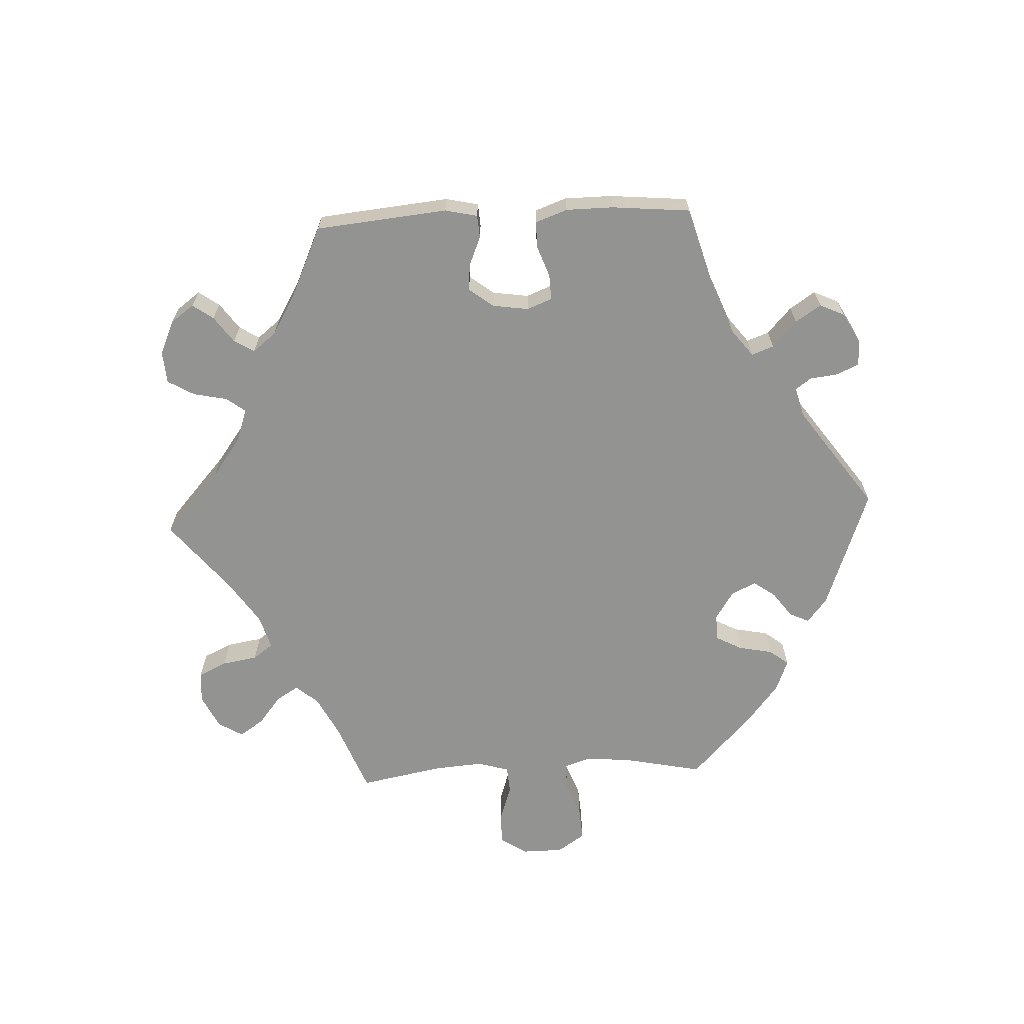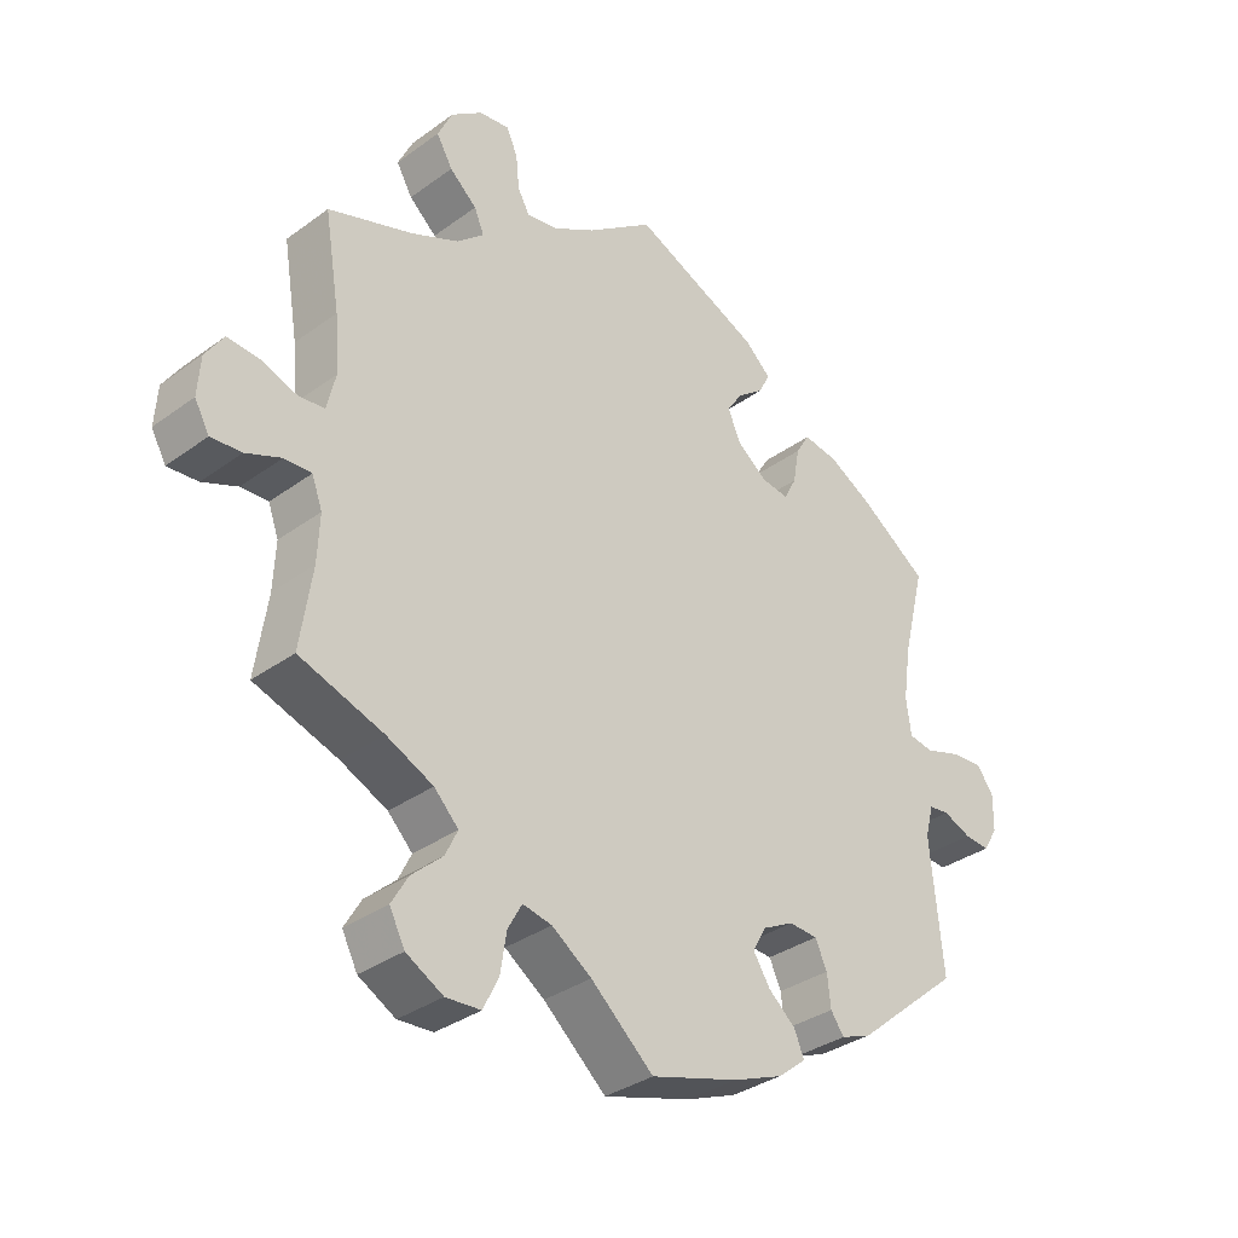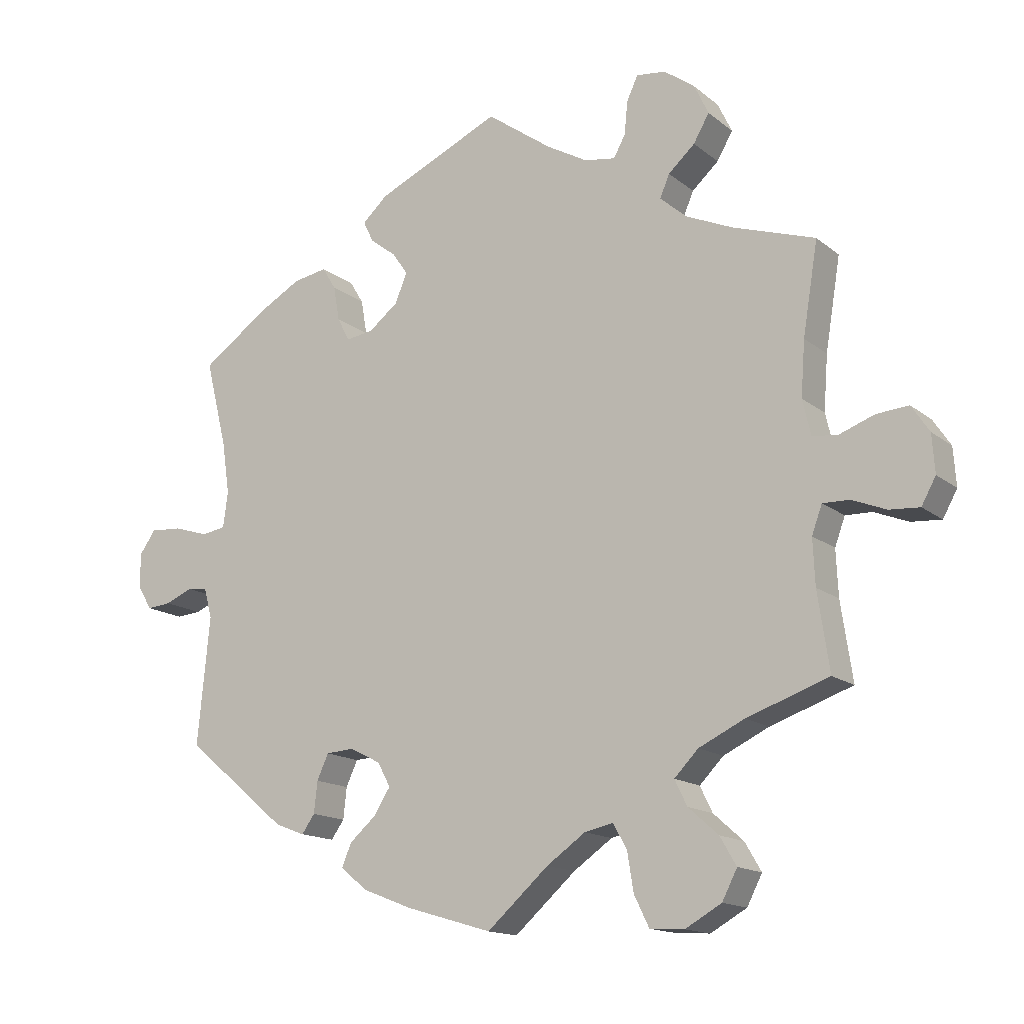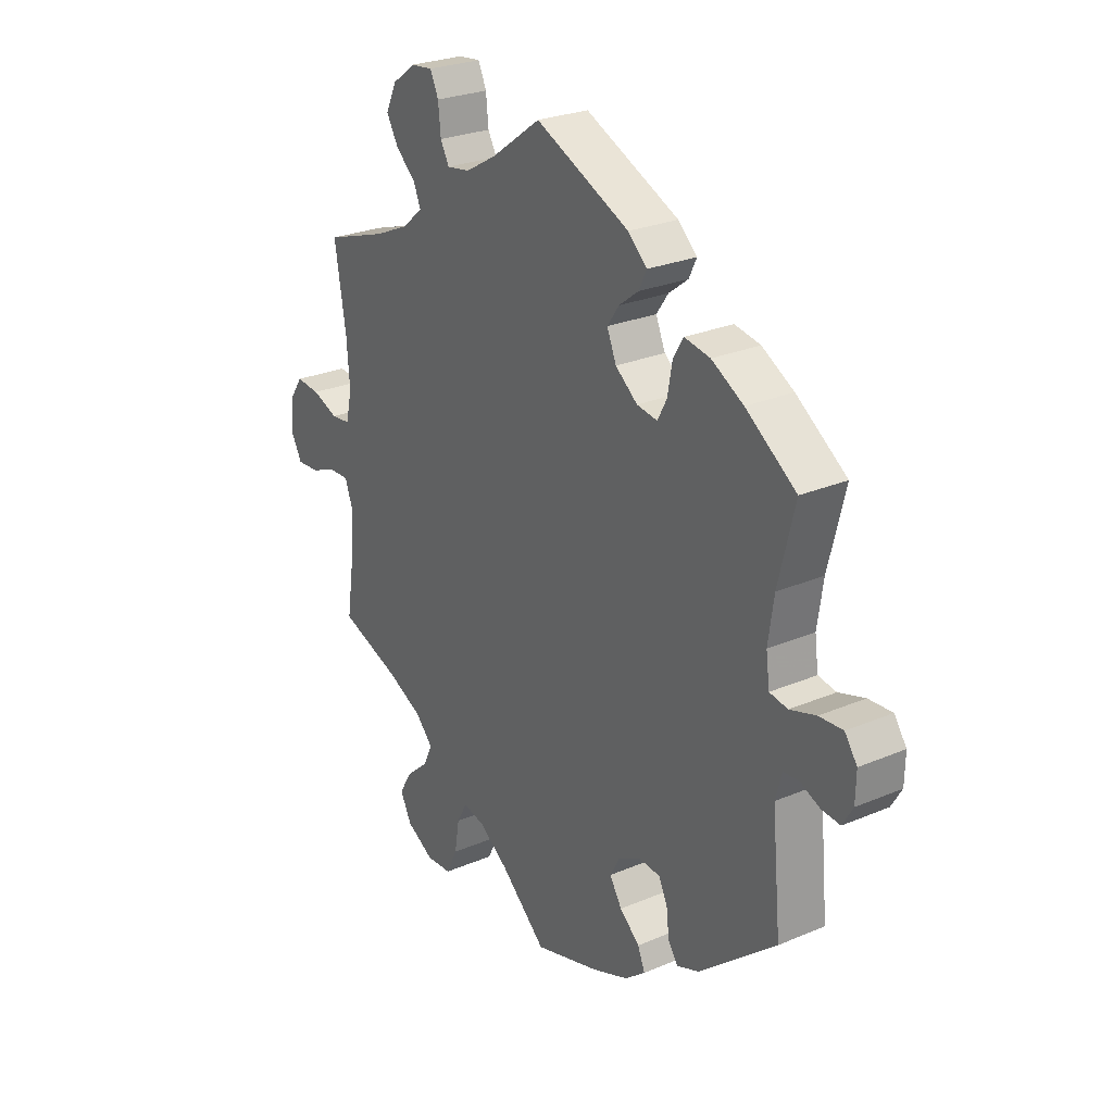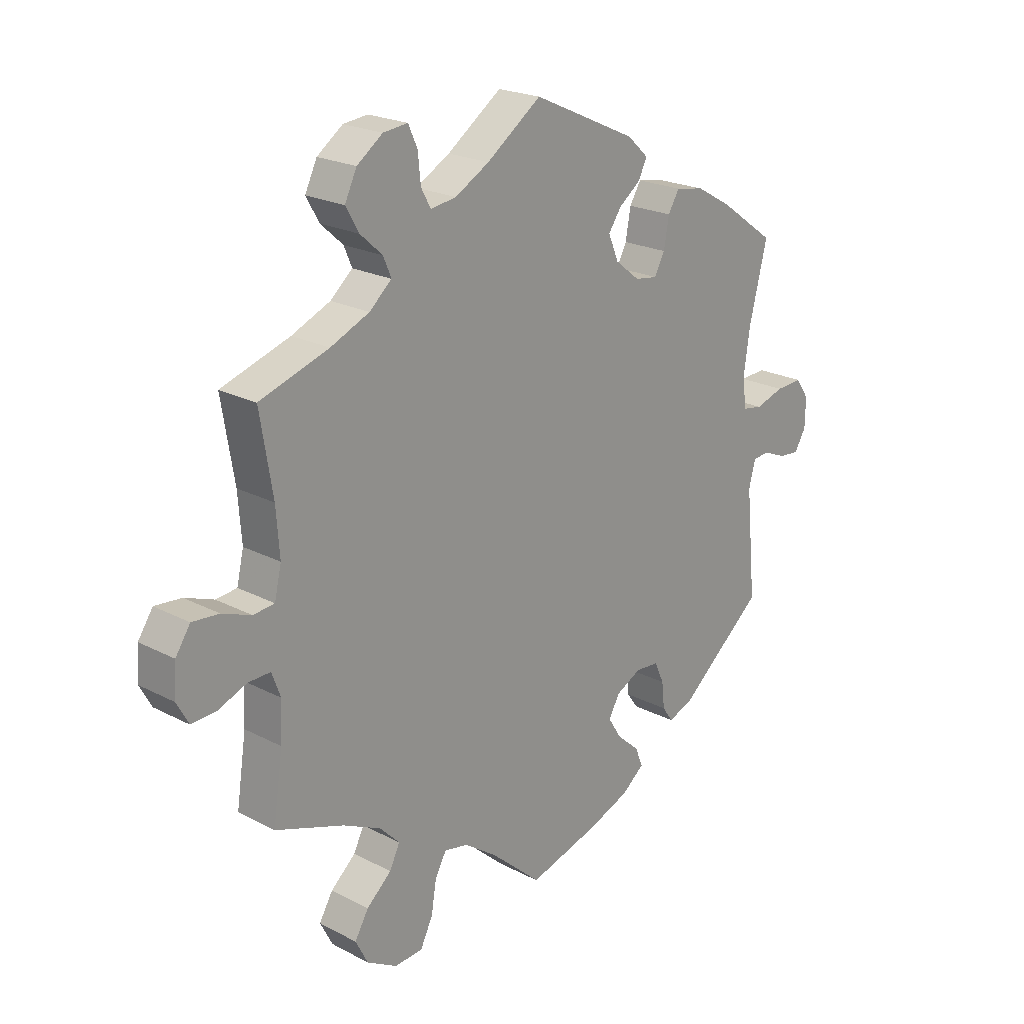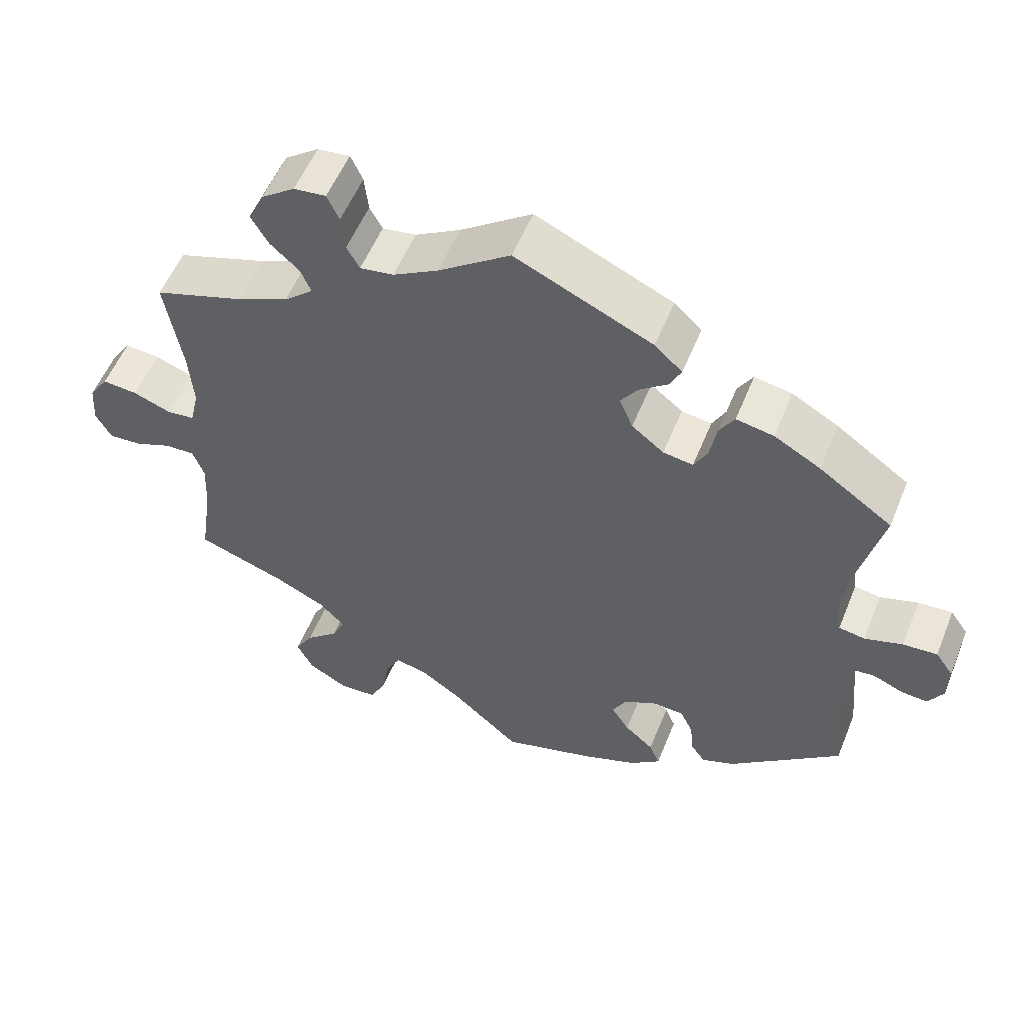
<metadata>
{"format":"obj","ext":"obj","renderer":"f3d","projection":"perspective","resolution":1024,"background":"white","views":[{"elev":-66.6,"azim":32.7,"up":"+Y"},{"elev":-33.6,"azim":-45.2,"up":"+Z"},{"elev":-14.9,"azim":-148.2,"up":"+Z"},{"elev":26.2,"azim":56.1,"up":"+Z"},{"elev":21.7,"azim":-47.4,"up":"+Z"},{"elev":55.1,"azim":21.9,"up":"+Z"}]}
</metadata>
<code>
v 0.182 0.07 0.495
v 0.219 0.07 0.461
v 0.204 0.07 0.43
v 0.166 0.07 0.401
v 0.143 0.07 0.368
v 0.161 0.07 0.325
v 0.204 0.07 0.291
v 0.244 0.07 0.285
v 0.262 0.07 0.319
v 0.271 0.07 0.37
v 0.291 0.07 0.403
v 0.341 0.07 0.394
v 0.403 0.07 0.359
v 0.501 0.07 0.29
v 0.469 0.07 0.161
v 0.458 0.07 0.085
v 0.465 0.07 0.033
v 0.5 0.07 0.027
v 0.551 0.07 0.043
v 0.597 0.07 0.046
v 0.621 0.07 0.012
v 0.62 0.07 -0.039
v 0.6 0.07 -0.073
v 0.564 0.07 -0.07
v 0.524 0.07 -0.053
v 0.495 0.07 -0.056
v 0.483 0.07 -0.101
v 0.501 0.07 -0.288
v 0.351 0.07 -0.413
v 0.307 0.07 -0.43
v 0.288 0.07 -0.403
v 0.283 0.07 -0.357
v 0.266 0.07 -0.32
v 0.225 0.07 -0.317
v 0.18 0.07 -0.34
v 0.161 0.07 -0.375
v 0.185 0.07 -0.413
v 0.224 0.07 -0.447
v 0.238 0.07 -0.481
v 0.198 0.07 -0.513
v 0.126 0.07 -0.541
v 0 0.07 -0.578
v -0.09 0.07 -0.498
v -0.147 0.07 -0.458
v -0.189 0.07 -0.449
v -0.209 0.07 -0.485
v -0.218 0.07 -0.541
v -0.24 0.07 -0.586
v -0.29 0.07 -0.589
v -0.343 0.07 -0.559
v -0.365 0.07 -0.516
v -0.341 0.07 -0.475
v -0.297 0.07 -0.436
v -0.279 0.07 -0.399
v -0.314 0.07 -0.363
v -0.381 0.07 -0.331
v -0.501 0.07 -0.289
v -0.484 0.07 -0.175
v -0.481 0.07 -0.108
v -0.496 0.07 -0.067
v -0.535 0.07 -0.068
v -0.585 0.07 -0.088
v -0.629 0.07 -0.091
v -0.65 0.07 -0.053
v -0.646 0.07 0.003
v -0.62 0.07 0.042
v -0.573 0.07 0.038
v -0.522 0.07 0.019
v -0.485 0.07 0.023
v -0.473 0.07 0.075
v -0.479 0.07 0.155
v -0.501 0.07 0.289
v -0.38 0.07 0.329
v -0.312 0.07 0.359
v -0.273 0.07 0.393
v -0.287 0.07 0.426
v -0.326 0.07 0.461
v -0.349 0.07 0.501
v -0.328 0.07 0.545
v -0.283 0.07 0.578
v -0.24 0.07 0.583
v -0.224 0.07 0.548
v -0.219 0.07 0.499
v -0.202 0.07 0.468
v -0.157 0.07 0.475
v -0.097 0.07 0.509
v -0.001 0.07 0.578
v 0.182 0 0.495
v 0.219 0 0.461
v 0.204 0 0.43
v 0.166 0 0.401
v 0.143 0 0.368
v 0.161 0 0.325
v 0.204 0 0.291
v 0.244 0 0.285
v 0.262 0 0.319
v 0.271 0 0.37
v 0.291 0 0.403
v 0.341 0 0.394
v 0.403 0 0.359
v 0.501 0 0.29
v 0.469 0 0.161
v 0.458 0 0.085
v 0.465 0 0.033
v 0.5 0 0.027
v 0.551 0 0.043
v 0.597 0 0.046
v 0.621 0 0.012
v 0.62 0 -0.039
v 0.6 0 -0.073
v 0.564 0 -0.07
v 0.524 0 -0.053
v 0.495 0 -0.056
v 0.483 0 -0.101
v 0.501 0 -0.288
v 0.351 0 -0.413
v 0.307 0 -0.43
v 0.288 0 -0.403
v 0.283 0 -0.357
v 0.266 0 -0.32
v 0.225 0 -0.317
v 0.18 0 -0.34
v 0.161 0 -0.375
v 0.185 0 -0.413
v 0.224 0 -0.447
v 0.238 0 -0.481
v 0.198 0 -0.513
v 0.126 0 -0.541
v 0 0 -0.578
v -0.09 0 -0.498
v -0.147 0 -0.458
v -0.189 0 -0.449
v -0.209 0 -0.485
v -0.218 0 -0.541
v -0.24 0 -0.586
v -0.29 0 -0.589
v -0.343 0 -0.559
v -0.365 0 -0.516
v -0.341 0 -0.475
v -0.297 0 -0.436
v -0.279 0 -0.399
v -0.314 0 -0.363
v -0.381 0 -0.331
v -0.501 0 -0.289
v -0.484 0 -0.175
v -0.481 0 -0.108
v -0.496 0 -0.067
v -0.535 0 -0.068
v -0.585 0 -0.088
v -0.629 0 -0.091
v -0.65 0 -0.053
v -0.646 0 0.003
v -0.62 0 0.042
v -0.573 0 0.038
v -0.522 0 0.019
v -0.485 0 0.023
v -0.473 0 0.075
v -0.479 0 0.155
v -0.501 0 0.289
v -0.38 0 0.329
v -0.312 0 0.359
v -0.273 0 0.393
v -0.287 0 0.426
v -0.326 0 0.461
v -0.349 0 0.501
v -0.328 0 0.545
v -0.283 0 0.578
v -0.24 0 0.583
v -0.224 0 0.548
v -0.219 0 0.499
v -0.202 0 0.468
v -0.157 0 0.475
v -0.097 0 0.509
v -0.001 0 0.578
f 86 87 1 2
f 85 86 2 3
f 84 85 3 4
f 80 81 82 83
f 80 83 84
f 79 80 84
f 76 77 78 79
f 75 76 79 84
f 71 72 73
f 70 71 73 74
f 69 70 74 75
f 65 66 67 68
f 65 68 69
f 64 65 69
f 61 62 63 64
f 60 61 64 69
f 59 60 69 75
f 56 57 58
f 55 56 58 59
f 54 55 59 75
f 50 51 52 53
f 50 53 54
f 49 50 54
f 46 47 48 49
f 45 46 49 54
f 44 45 54 75
f 40 41 42 43
f 37 38 39 40
f 36 37 40 43
f 35 36 43 44
f 29 30 31 32
f 27 28 29 32
f 26 27 32 33
f 22 23 24 25
f 22 25 26
f 21 22 26
f 18 19 20 21
f 18 21 26
f 17 18 26 33
f 12 13 14 15
f 12 15 16
f 9 10 11 12
f 8 9 12 16
f 7 8 16 17
f 75 84 4 5
f 34 35 44 75
f 34 75 5 6
f 17 33 34
f 6 7 17 34
f 89 88 174 173
f 90 89 173 172
f 91 90 172 171
f 170 169 168 167
f 171 170 167
f 171 167 166
f 166 165 164 163
f 171 166 163 162
f 160 159 158
f 161 160 158 157
f 162 161 157 156
f 155 154 153 152
f 156 155 152
f 156 152 151
f 151 150 149 148
f 156 151 148 147
f 162 156 147 146
f 145 144 143
f 146 145 143 142
f 162 146 142 141
f 140 139 138 137
f 141 140 137
f 141 137 136
f 136 135 134 133
f 141 136 133 132
f 162 141 132 131
f 130 129 128 127
f 127 126 125 124
f 130 127 124 123
f 131 130 123 122
f 119 118 117 116
f 119 116 115 114
f 120 119 114 113
f 112 111 110 109
f 113 112 109
f 113 109 108
f 108 107 106 105
f 113 108 105
f 120 113 105 104
f 102 101 100 99
f 103 102 99
f 99 98 97 96
f 103 99 96 95
f 104 103 95 94
f 92 91 171 162
f 162 131 122 121
f 93 92 162 121
f 121 120 104
f 121 104 94 93
f 1 88 89 2
f 2 89 90 3
f 3 90 91 4
f 4 91 92 5
f 5 92 93 6
f 6 93 94 7
f 7 94 95 8
f 8 95 96 9
f 9 96 97 10
f 10 97 98 11
f 11 98 99 12
f 12 99 100 13
f 13 100 101 14
f 14 101 102 15
f 15 102 103 16
f 16 103 104 17
f 17 104 105 18
f 18 105 106 19
f 19 106 107 20
f 20 107 108 21
f 21 108 109 22
f 22 109 110 23
f 23 110 111 24
f 24 111 112 25
f 25 112 113 26
f 26 113 114 27
f 27 114 115 28
f 28 115 116 29
f 29 116 117 30
f 30 117 118 31
f 31 118 119 32
f 32 119 120 33
f 33 120 121 34
f 34 121 122 35
f 35 122 123 36
f 36 123 124 37
f 37 124 125 38
f 38 125 126 39
f 39 126 127 40
f 40 127 128 41
f 41 128 129 42
f 42 129 130 43
f 43 130 131 44
f 44 131 132 45
f 45 132 133 46
f 46 133 134 47
f 47 134 135 48
f 48 135 136 49
f 49 136 137 50
f 50 137 138 51
f 51 138 139 52
f 52 139 140 53
f 53 140 141 54
f 54 141 142 55
f 55 142 143 56
f 56 143 144 57
f 57 144 145 58
f 58 145 146 59
f 59 146 147 60
f 60 147 148 61
f 61 148 149 62
f 62 149 150 63
f 63 150 151 64
f 64 151 152 65
f 65 152 153 66
f 66 153 154 67
f 67 154 155 68
f 68 155 156 69
f 69 156 157 70
f 70 157 158 71
f 71 158 159 72
f 72 159 160 73
f 73 160 161 74
f 74 161 162 75
f 75 162 163 76
f 76 163 164 77
f 77 164 165 78
f 78 165 166 79
f 79 166 167 80
f 80 167 168 81
f 81 168 169 82
f 82 169 170 83
f 83 170 171 84
f 84 171 172 85
f 85 172 173 86
f 86 173 174 87
f 87 174 88 1

</code>
